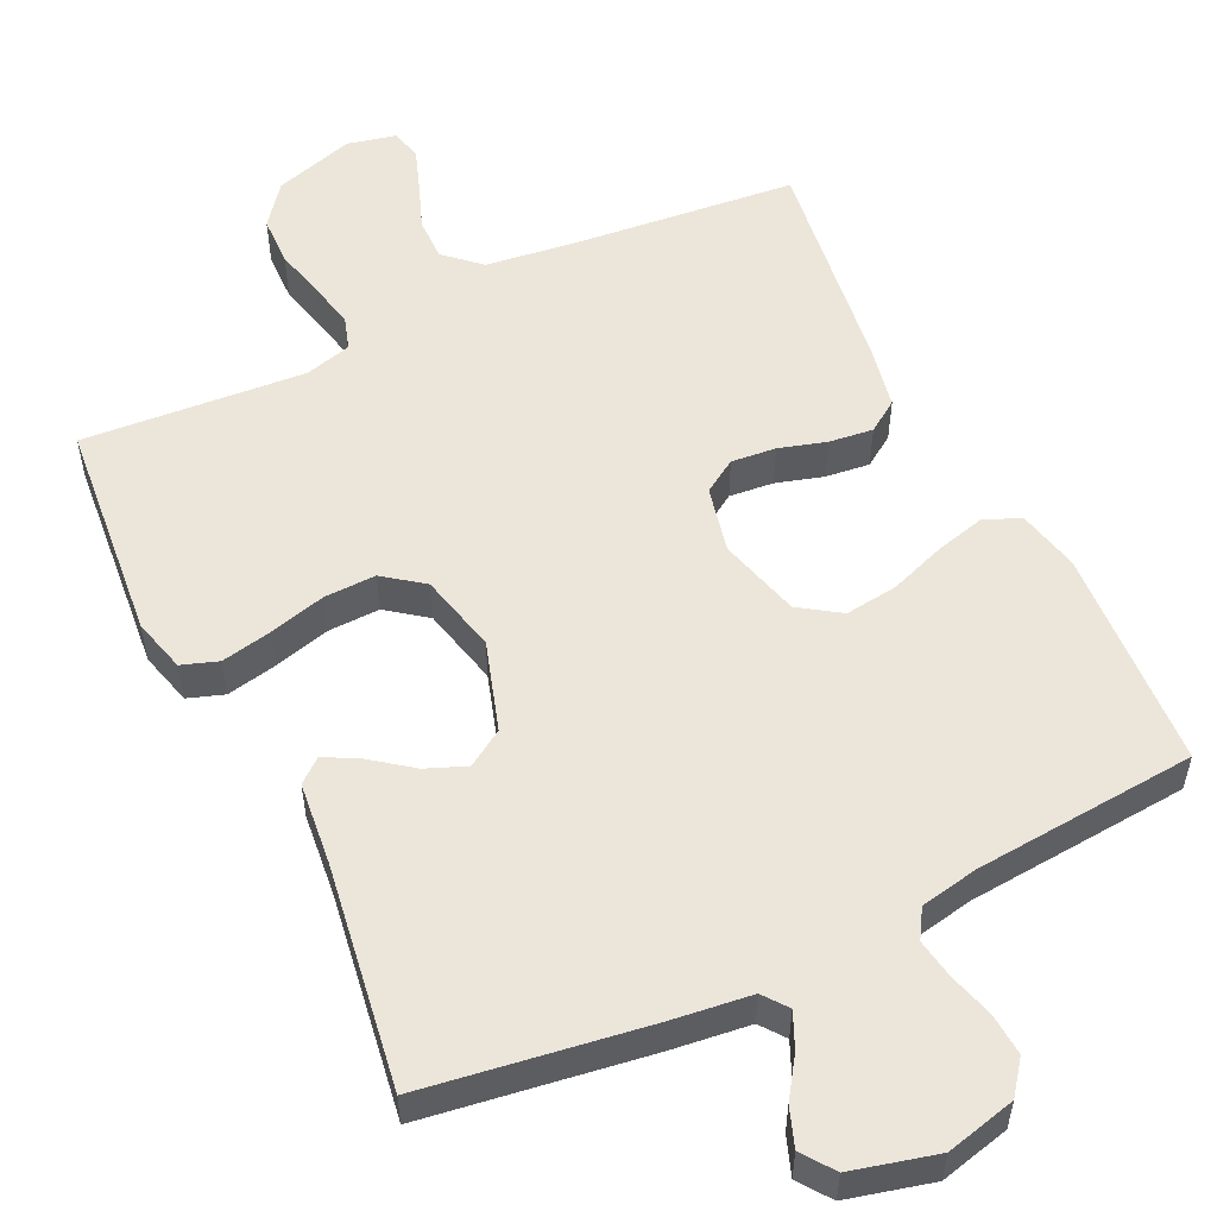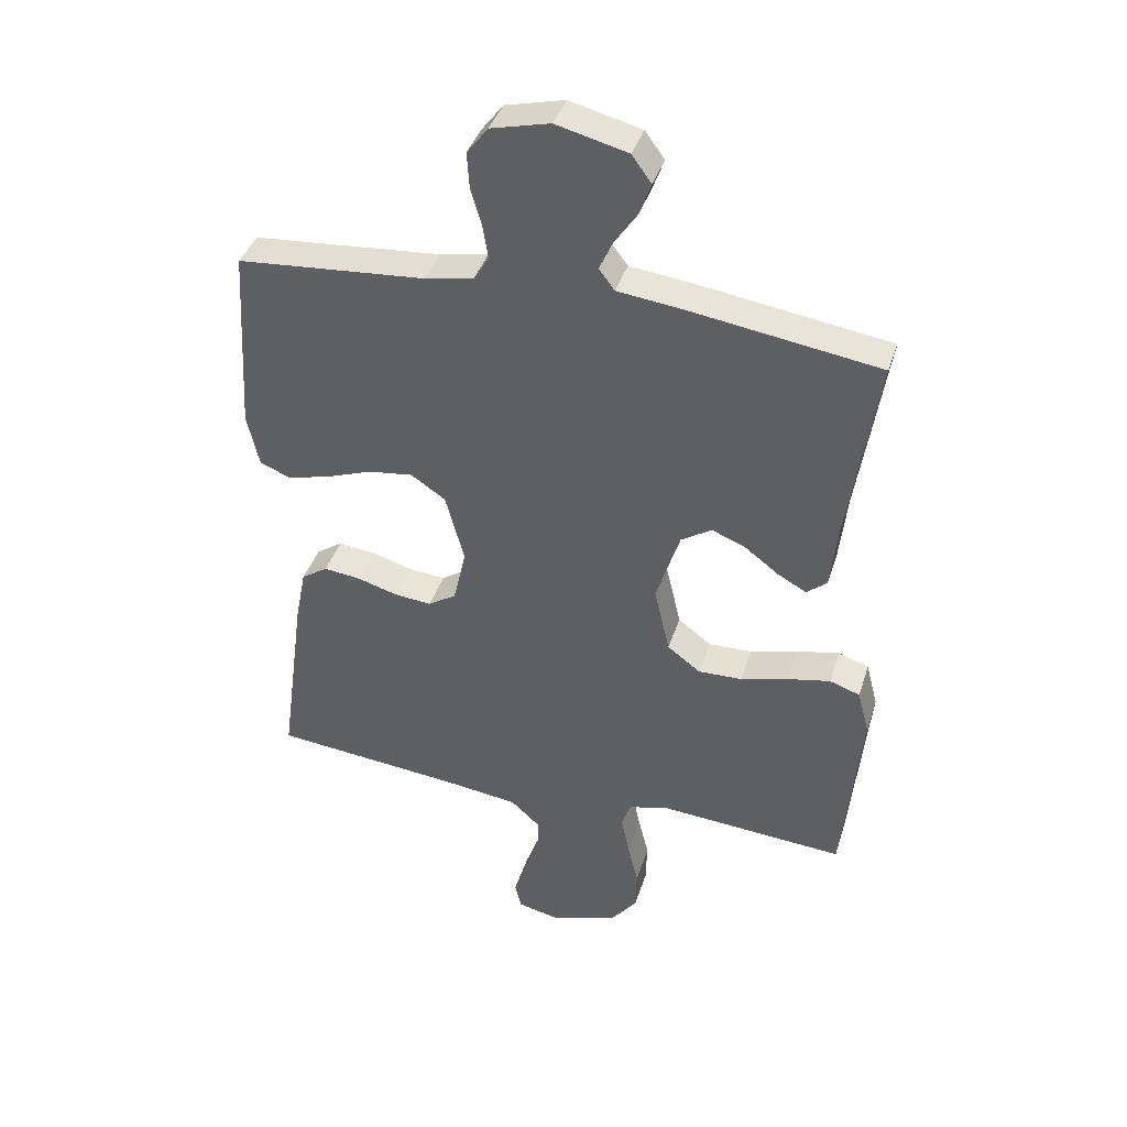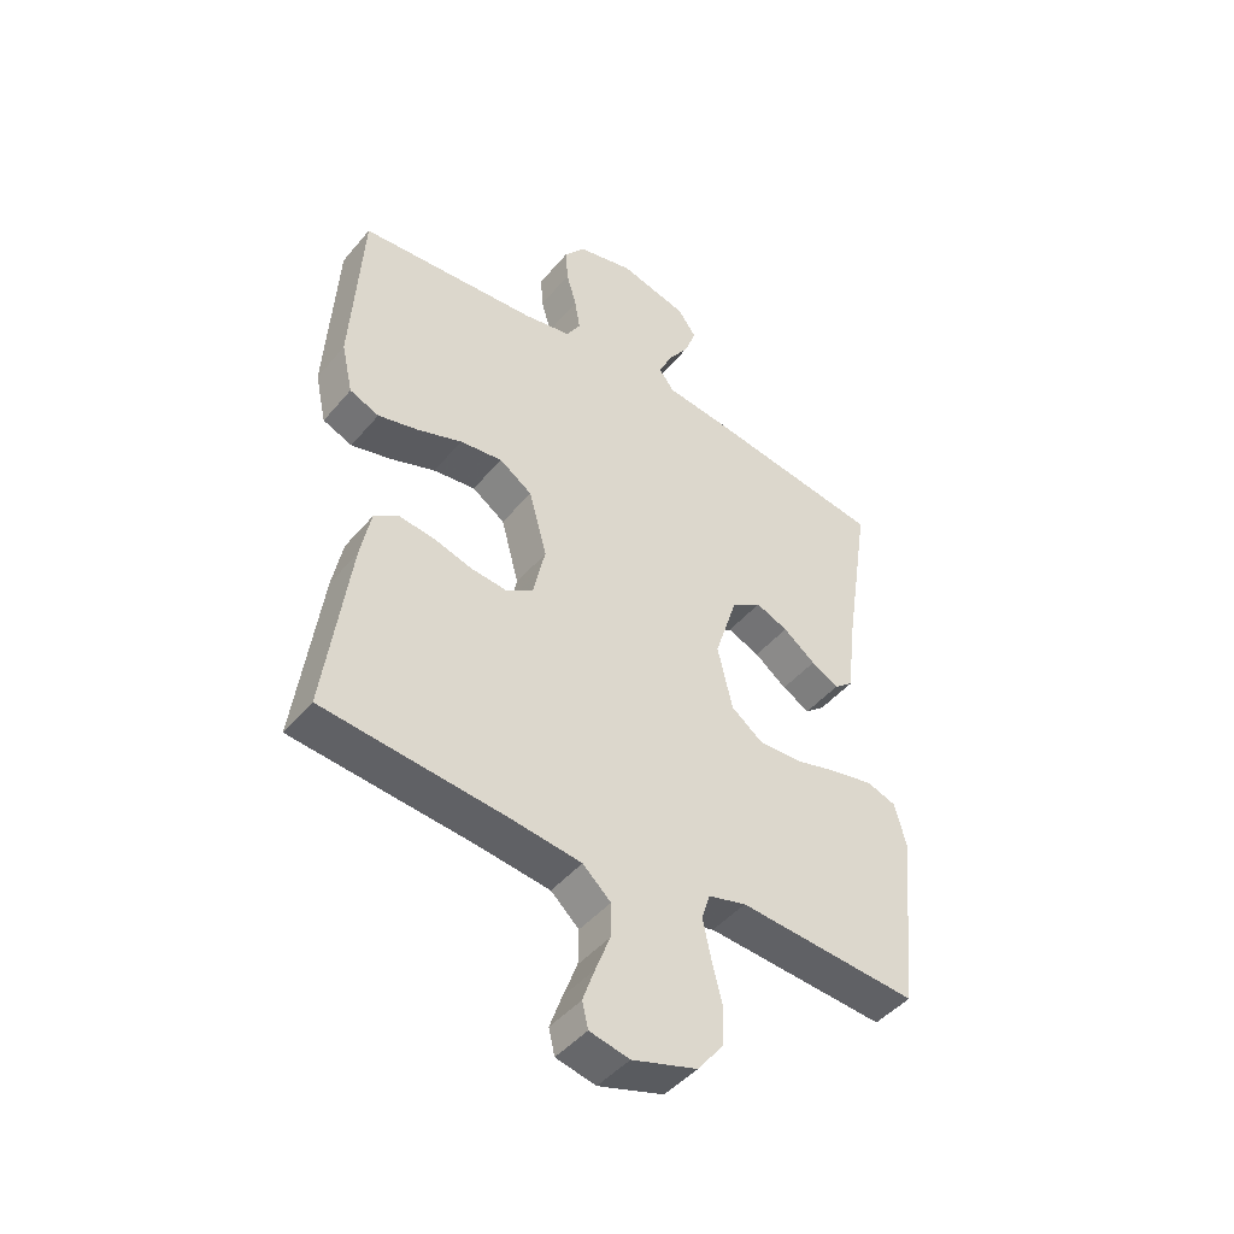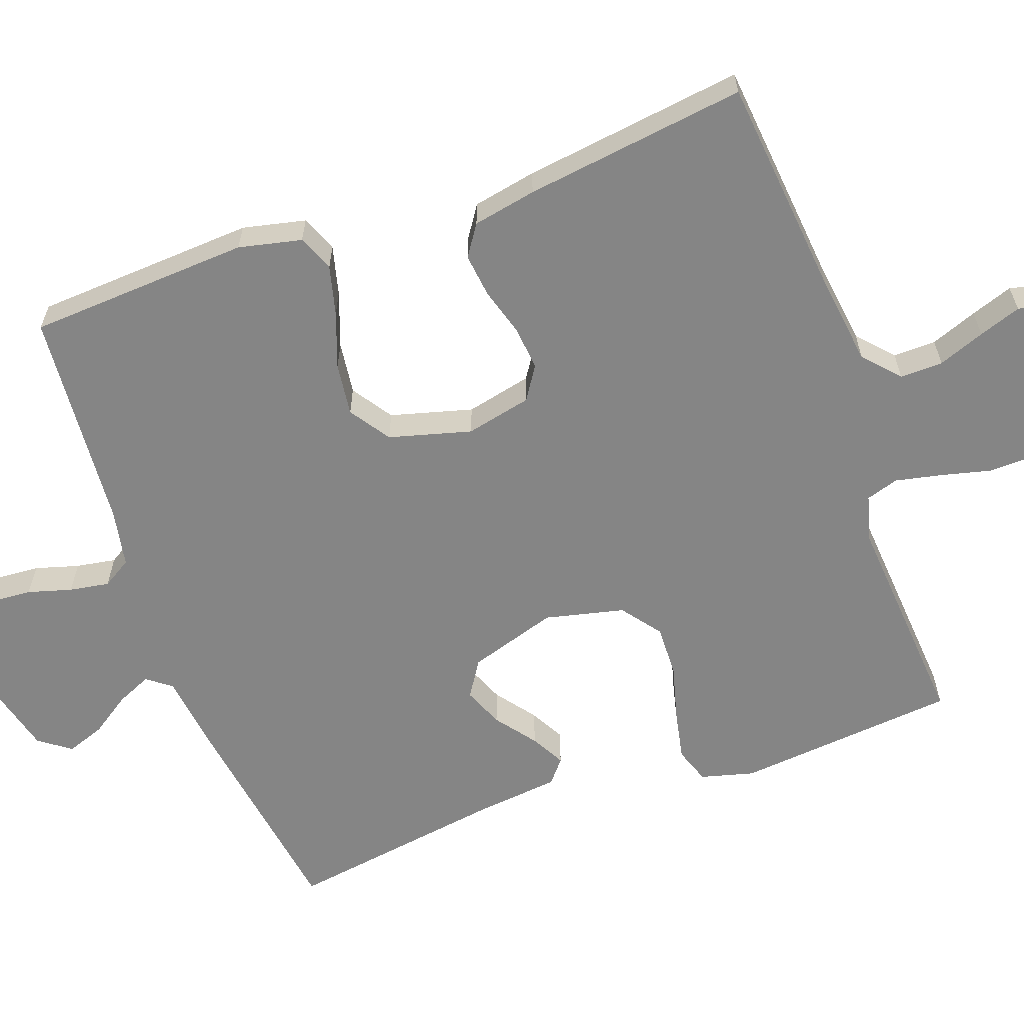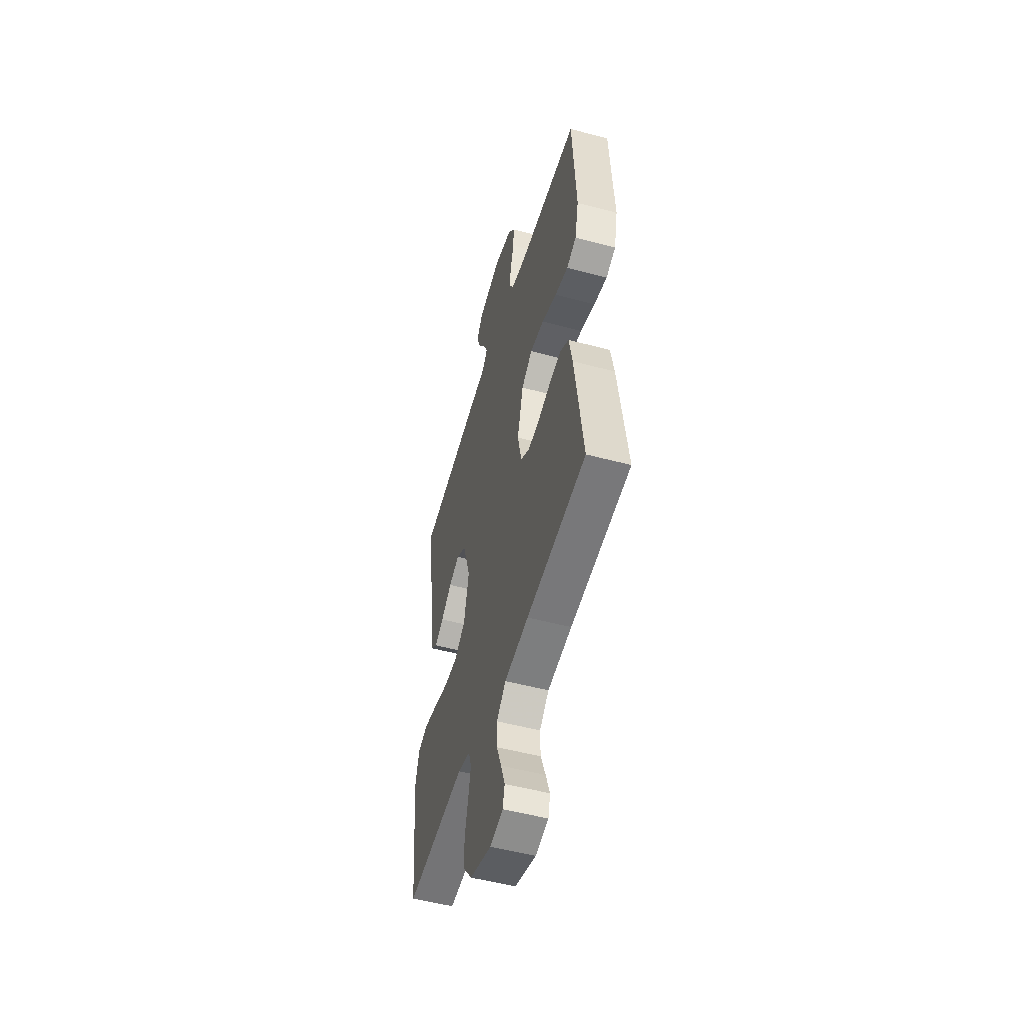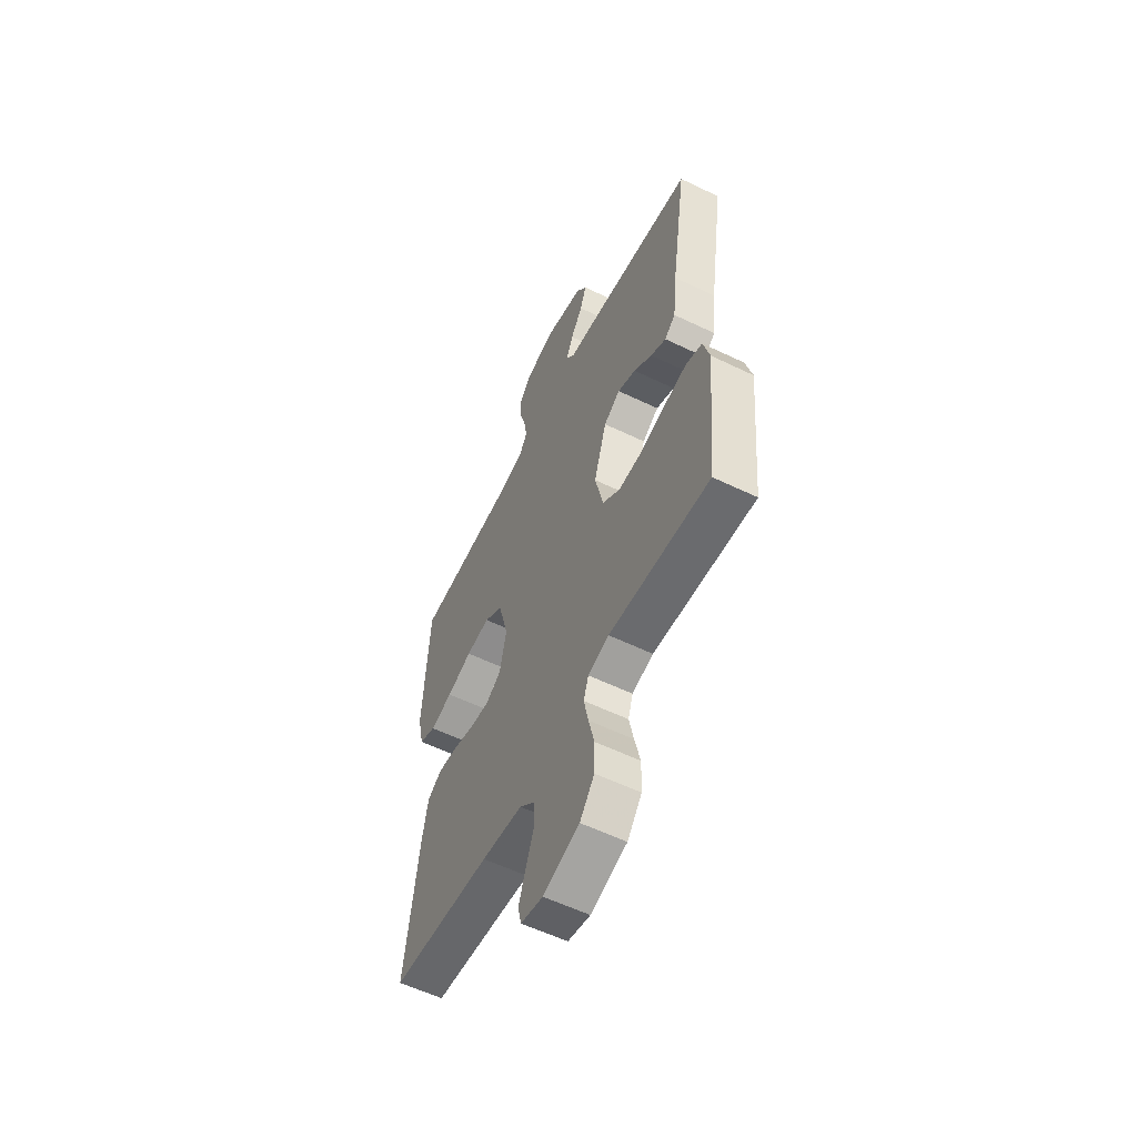
<metadata>
{"format":"obj","ext":"obj","renderer":"f3d","projection":"perspective","resolution":1024,"background":"white","views":[{"elev":54.3,"azim":-25.7,"up":"+Y"},{"elev":39.7,"azim":-163.1,"up":"+Z"},{"elev":-45.7,"azim":142.6,"up":"+Z"},{"elev":-61.7,"azim":109.7,"up":"+Y"},{"elev":-51.9,"azim":73.8,"up":"+Z"},{"elev":-57.6,"azim":-116.6,"up":"+Z"}]}
</metadata>
<code>
v -0.5 0.07 -0.5
v -0.529 0.07 -0.2
v -0.51 0.07 -0.128
v -0.461 0.07 -0.111
v -0.392 0.07 -0.125
v -0.317 0.07 -0.145
v -0.247 0.07 -0.147
v -0.194 0.07 -0.107
v -0.169 0.07 0
v -0.207 0.07 0.12
v -0.256 0.07 0.151
v -0.31 0.07 0.129
v -0.364 0.07 0.088
v -0.41 0.07 0.063
v -0.442 0.07 0.089
v -0.454 0.07 0.2
v -0.5 0.07 0.5
v -0.2 0.07 0.545
v -0.094 0.07 0.558
v -0.069 0.07 0.591
v -0.09 0.07 0.638
v -0.126 0.07 0.691
v -0.145 0.07 0.743
v -0.114 0.07 0.786
v 0 0.07 0.815
v 0.094 0.07 0.792
v 0.128 0.07 0.748
v 0.124 0.07 0.691
v 0.107 0.07 0.632
v 0.098 0.07 0.578
v 0.122 0.07 0.539
v 0.2 0.07 0.524
v 0.5 0.07 0.5
v 0.518 0.07 0.2
v 0.499 0.07 0.115
v 0.45 0.07 0.095
v 0.383 0.07 0.112
v 0.308 0.07 0.139
v 0.237 0.07 0.148
v 0.182 0.07 0.111
v 0.152 0.07 0
v 0.172 0.07 -0.089
v 0.217 0.07 -0.118
v 0.277 0.07 -0.112
v 0.341 0.07 -0.093
v 0.4 0.07 -0.086
v 0.442 0.07 -0.114
v 0.459 0.07 -0.2
v 0.5 0.07 -0.5
v 0.2 0.07 -0.53
v 0.078 0.07 -0.546
v 0.031 0.07 -0.589
v 0.032 0.07 -0.647
v 0.056 0.07 -0.71
v 0.076 0.07 -0.767
v 0.066 0.07 -0.809
v 0 0.07 -0.824
v -0.108 0.07 -0.791
v -0.151 0.07 -0.736
v -0.153 0.07 -0.669
v -0.136 0.07 -0.6
v -0.123 0.07 -0.538
v -0.137 0.07 -0.494
v -0.2 0.07 -0.477
v -0.5 0 -0.5
v -0.529 0 -0.2
v -0.51 0 -0.128
v -0.461 0 -0.111
v -0.392 0 -0.125
v -0.317 0 -0.145
v -0.247 0 -0.147
v -0.194 0 -0.107
v -0.169 0 0
v -0.207 0 0.12
v -0.256 0 0.151
v -0.31 0 0.129
v -0.364 0 0.088
v -0.41 0 0.063
v -0.442 0 0.089
v -0.454 0 0.2
v -0.5 0 0.5
v -0.2 0 0.545
v -0.094 0 0.558
v -0.069 0 0.591
v -0.09 0 0.638
v -0.126 0 0.691
v -0.145 0 0.743
v -0.114 0 0.786
v 0 0 0.815
v 0.094 0 0.792
v 0.128 0 0.748
v 0.124 0 0.691
v 0.107 0 0.632
v 0.098 0 0.578
v 0.122 0 0.539
v 0.2 0 0.524
v 0.5 0 0.5
v 0.518 0 0.2
v 0.499 0 0.115
v 0.45 0 0.095
v 0.383 0 0.112
v 0.308 0 0.139
v 0.237 0 0.148
v 0.182 0 0.111
v 0.152 0 0
v 0.172 0 -0.089
v 0.217 0 -0.118
v 0.277 0 -0.112
v 0.341 0 -0.093
v 0.4 0 -0.086
v 0.442 0 -0.114
v 0.459 0 -0.2
v 0.5 0 -0.5
v 0.2 0 -0.53
v 0.078 0 -0.546
v 0.031 0 -0.589
v 0.032 0 -0.647
v 0.056 0 -0.71
v 0.076 0 -0.767
v 0.066 0 -0.809
v 0 0 -0.824
v -0.108 0 -0.791
v -0.151 0 -0.736
v -0.153 0 -0.669
v -0.136 0 -0.6
v -0.123 0 -0.538
v -0.137 0 -0.494
v -0.2 0 -0.477
f 58 59 60 61
f 58 61 62
f 57 58 62
f 56 57 62 63
f 53 54 55 56
f 47 48 49 50
f 47 50 51
f 44 45 46 47
f 43 44 47 51
f 42 43 51 52
f 35 36 37 38
f 35 38 39
f 32 33 34 35
f 31 32 35 39
f 30 31 39 40
f 26 27 28 29
f 26 29 30
f 25 26 30
f 21 22 23 24
f 20 21 24 25
f 16 17 18 19
f 14 15 16 19
f 12 13 14 19
f 11 12 19 20
f 10 11 20
f 9 10 20 25
f 3 4 5 6
f 1 2 3 6
f 64 1 6 7
f 63 64 7 8
f 53 56 63 8
f 52 53 8 9
f 41 42 52 9
f 30 40 41
f 9 25 30 41
f 125 124 123 122
f 126 125 122
f 126 122 121
f 127 126 121 120
f 120 119 118 117
f 114 113 112 111
f 115 114 111
f 111 110 109 108
f 115 111 108 107
f 116 115 107 106
f 102 101 100 99
f 103 102 99
f 99 98 97 96
f 103 99 96 95
f 104 103 95 94
f 93 92 91 90
f 94 93 90
f 94 90 89
f 88 87 86 85
f 89 88 85 84
f 83 82 81 80
f 83 80 79 78
f 83 78 77 76
f 84 83 76 75
f 84 75 74
f 89 84 74 73
f 70 69 68 67
f 70 67 66 65
f 71 70 65 128
f 72 71 128 127
f 72 127 120 117
f 73 72 117 116
f 73 116 106 105
f 105 104 94
f 105 94 89 73
f 1 65 66 2
f 2 66 67 3
f 3 67 68 4
f 4 68 69 5
f 5 69 70 6
f 6 70 71 7
f 7 71 72 8
f 8 72 73 9
f 9 73 74 10
f 10 74 75 11
f 11 75 76 12
f 12 76 77 13
f 13 77 78 14
f 14 78 79 15
f 15 79 80 16
f 16 80 81 17
f 17 81 82 18
f 18 82 83 19
f 19 83 84 20
f 20 84 85 21
f 21 85 86 22
f 22 86 87 23
f 23 87 88 24
f 24 88 89 25
f 25 89 90 26
f 26 90 91 27
f 27 91 92 28
f 28 92 93 29
f 29 93 94 30
f 30 94 95 31
f 31 95 96 32
f 32 96 97 33
f 33 97 98 34
f 34 98 99 35
f 35 99 100 36
f 36 100 101 37
f 37 101 102 38
f 38 102 103 39
f 39 103 104 40
f 40 104 105 41
f 41 105 106 42
f 42 106 107 43
f 43 107 108 44
f 44 108 109 45
f 45 109 110 46
f 46 110 111 47
f 47 111 112 48
f 48 112 113 49
f 49 113 114 50
f 50 114 115 51
f 51 115 116 52
f 52 116 117 53
f 53 117 118 54
f 54 118 119 55
f 55 119 120 56
f 56 120 121 57
f 57 121 122 58
f 58 122 123 59
f 59 123 124 60
f 60 124 125 61
f 61 125 126 62
f 62 126 127 63
f 63 127 128 64
f 64 128 65 1

</code>
